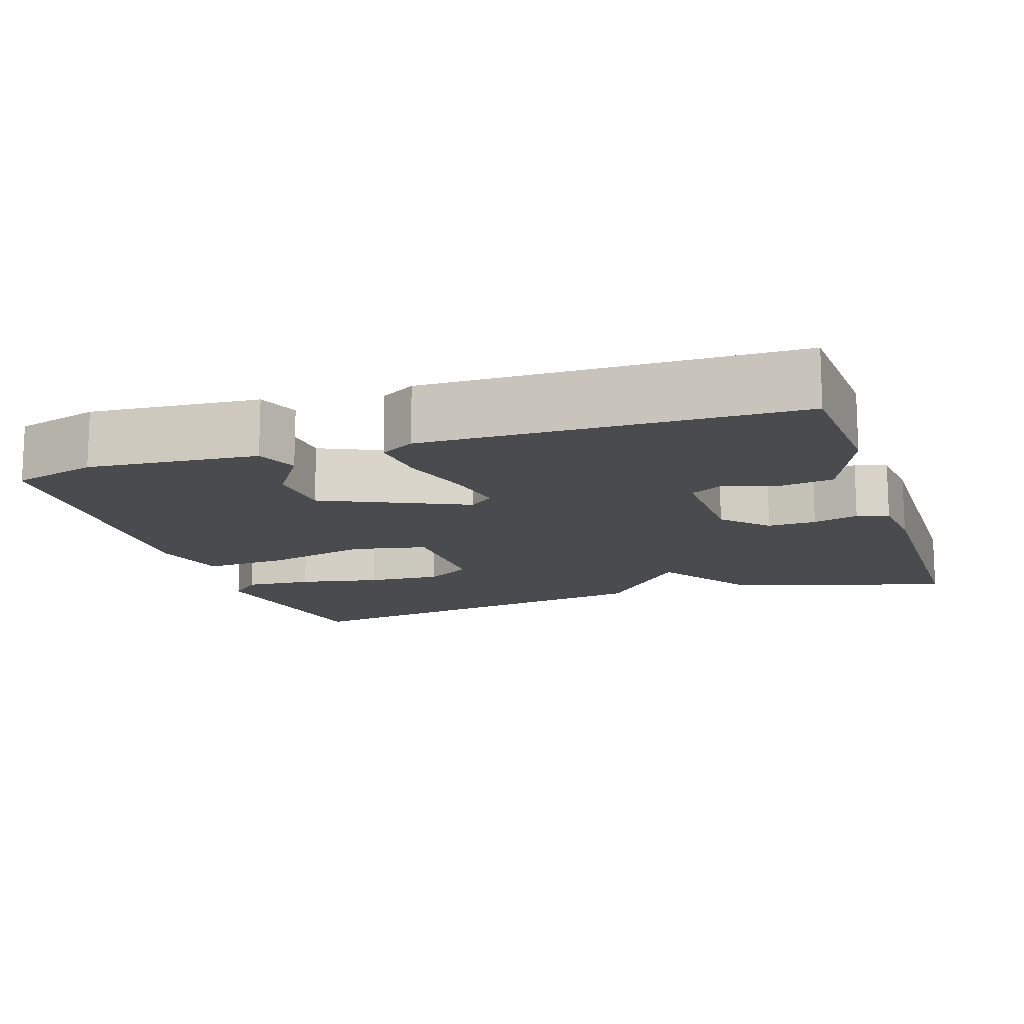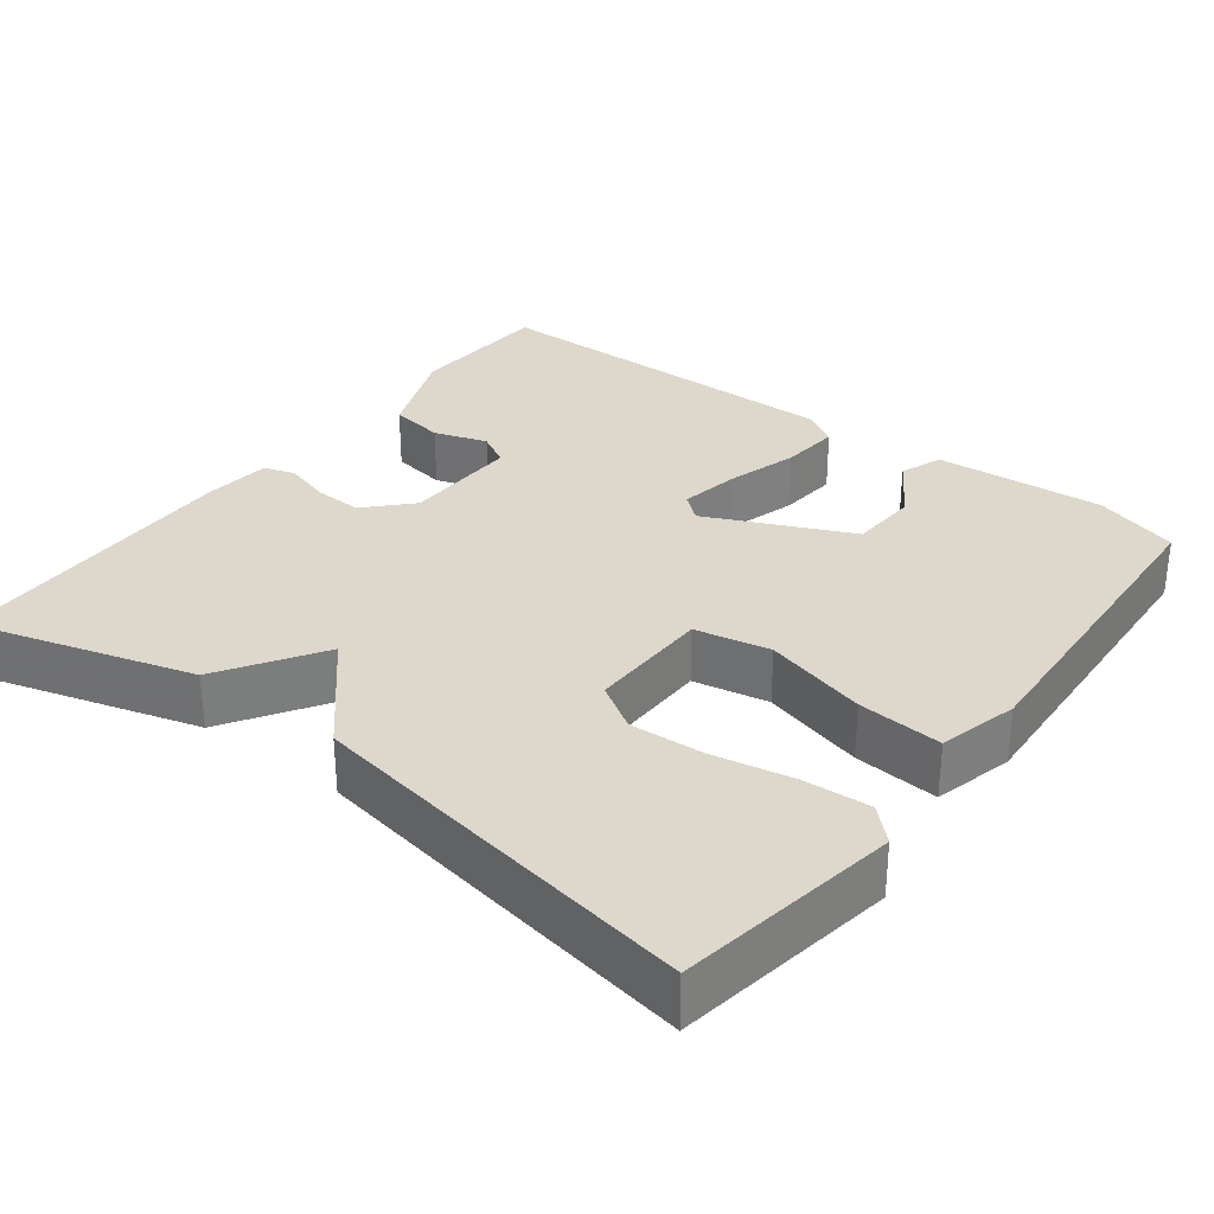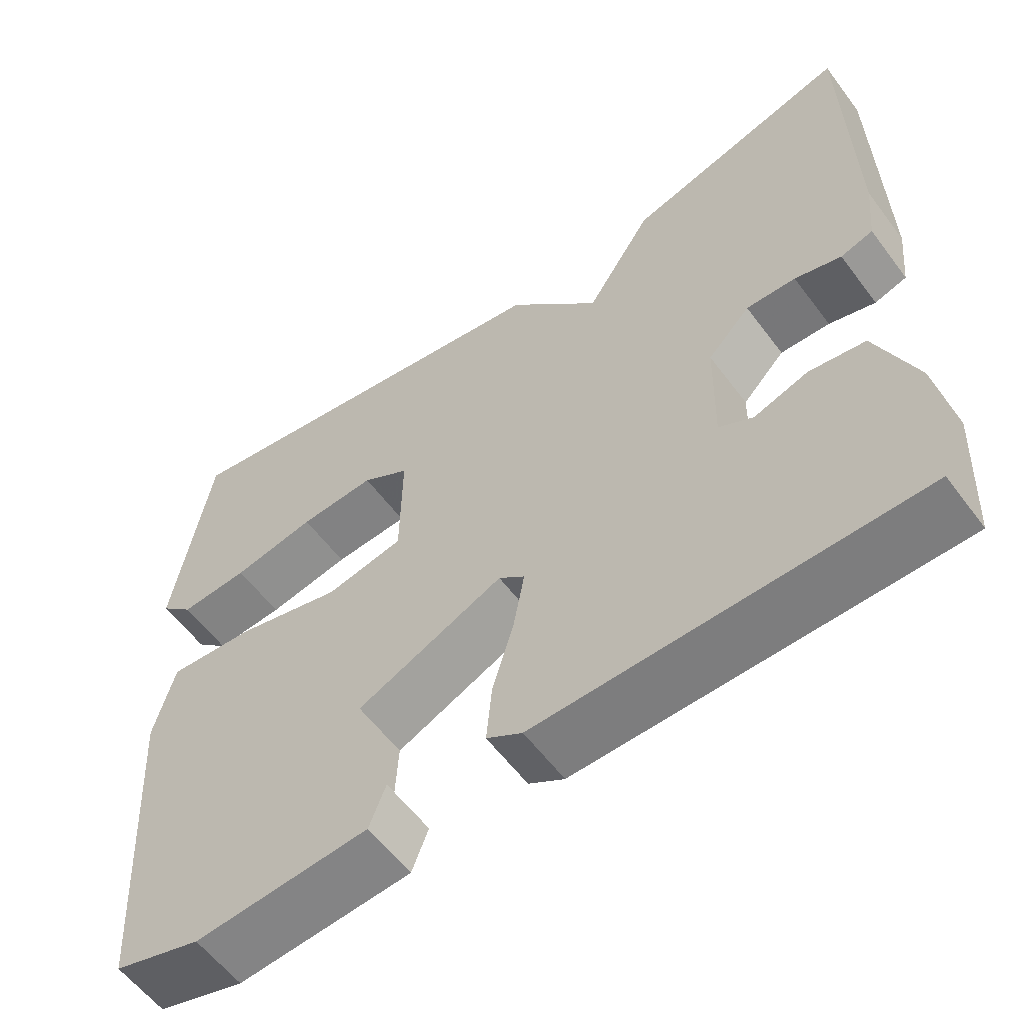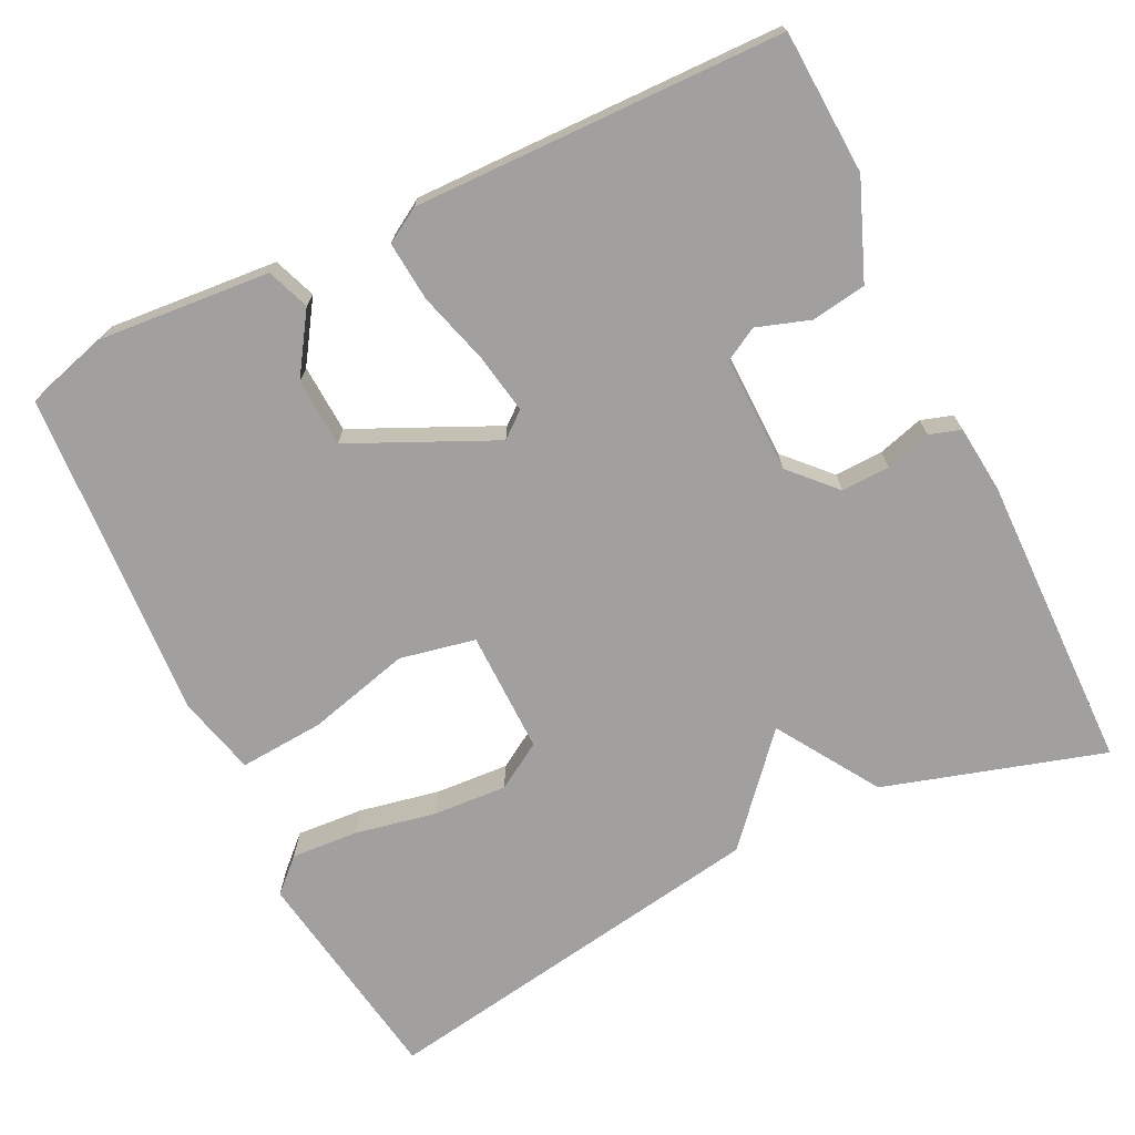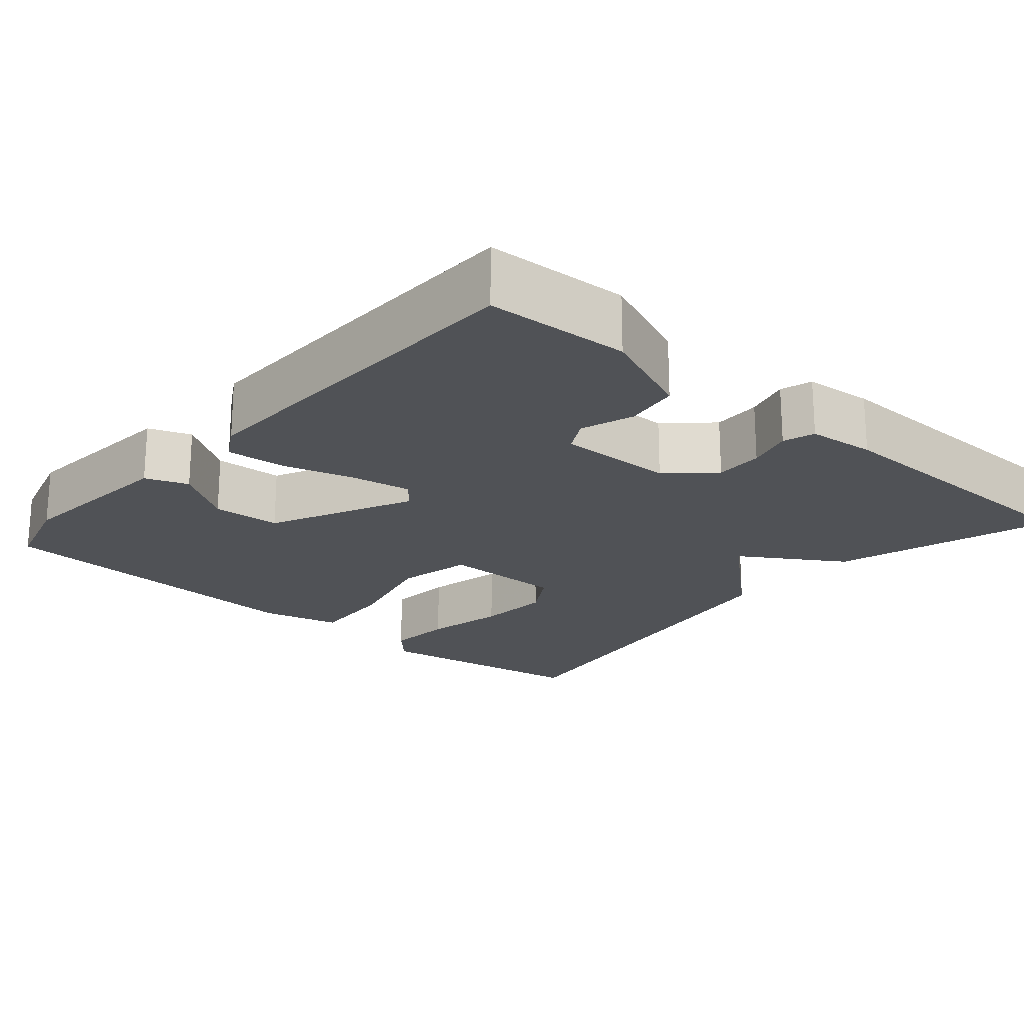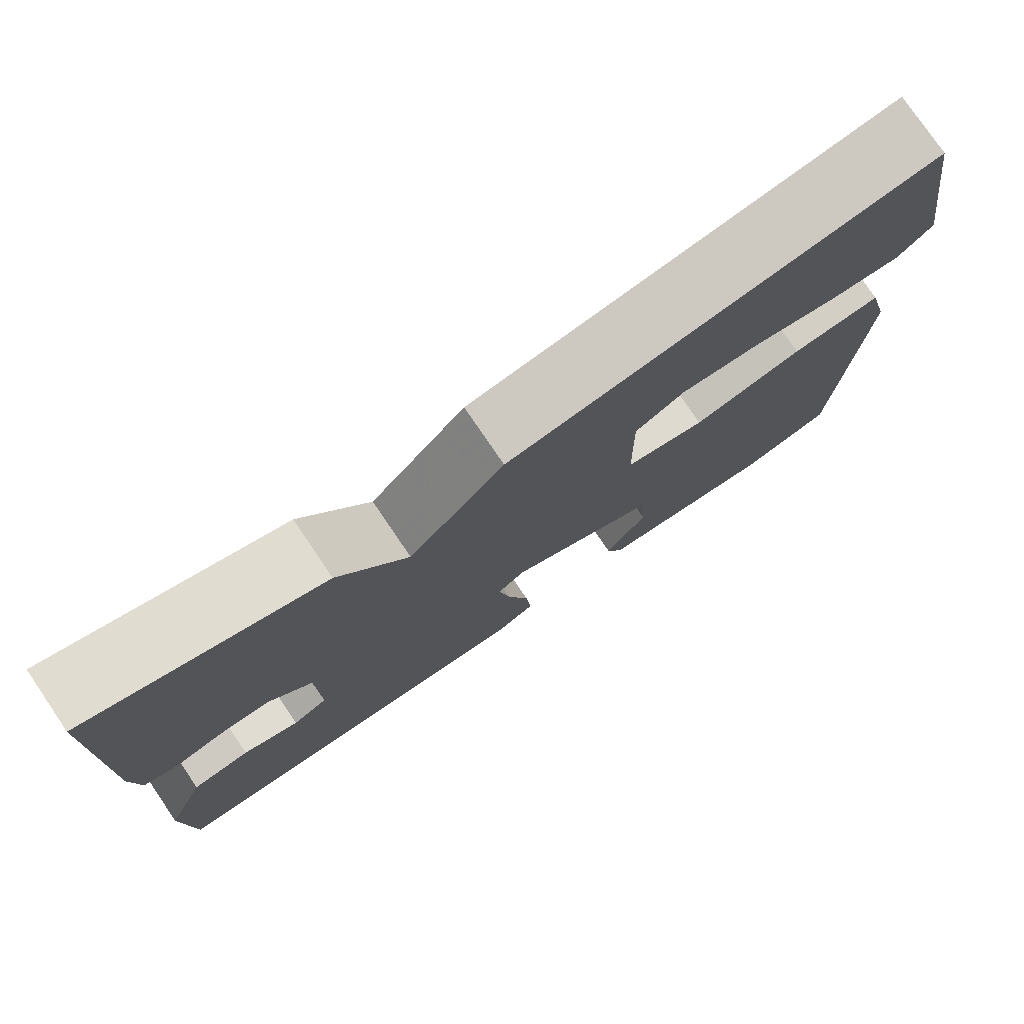
<metadata>
{"format":"obj","ext":"obj","renderer":"f3d","projection":"perspective","resolution":1024,"background":"white","views":[{"elev":-13.7,"azim":-161.7,"up":"+Y"},{"elev":31.5,"azim":37.5,"up":"+Y"},{"elev":-58.4,"azim":-143.5,"up":"+Z"},{"elev":-71.8,"azim":-154.0,"up":"+Y"},{"elev":-20.9,"azim":-131.2,"up":"+Y"},{"elev":77.6,"azim":-34.2,"up":"+Z"}]}
</metadata>
<code>
v 0.5 0.07 -0.5
v 0.39 0.07 -0.532
v 0.17 0.07 -0.514
v 0.149 0.07 -0.459
v 0.2 0.07 -0.381
v 0.195 0.07 -0.292
v 0.009 0.07 -0.206
v -0.024 0.07 -0.233
v -0.01 0.07 -0.311
v 0.017 0.07 -0.404
v 0.024 0.07 -0.481
v -0.021 0.07 -0.508
v -0.5 0.07 -0.5
v -0.51 0.07 -0.314
v -0.46 0.07 -0.189
v -0.389 0.07 -0.178
v -0.32 0.07 -0.201
v -0.277 0.07 -0.177
v -0.28 0.07 -0.025
v -0.334 0.07 0.032
v -0.397 0.07 0.03
v -0.456 0.07 0.013
v -0.497 0.07 0.026
v -0.506 0.07 0.114
v -0.5 0.07 0.5
v -0.215 0.07 0.415
v -0.131 0.07 0.283
v -0.015 0.07 0.415
v 0.5 0.07 0.5
v 0.546 0.07 0.212
v 0.504 0.07 0.172
v 0.417 0.07 0.178
v 0.312 0.07 0.199
v 0.216 0.07 0.205
v 0.156 0.07 0.168
v 0.158 0.07 0.009
v 0.256 0.07 -0.011
v 0.39 0.07 0.024
v 0.5 0.07 0.032
v 0.526 0.07 -0.071
v 0.5 0 -0.5
v 0.39 0 -0.532
v 0.17 0 -0.514
v 0.149 0 -0.459
v 0.2 0 -0.381
v 0.195 0 -0.292
v 0.009 0 -0.206
v -0.024 0 -0.233
v -0.01 0 -0.311
v 0.017 0 -0.404
v 0.024 0 -0.481
v -0.021 0 -0.508
v -0.5 0 -0.5
v -0.51 0 -0.314
v -0.46 0 -0.189
v -0.389 0 -0.178
v -0.32 0 -0.201
v -0.277 0 -0.177
v -0.28 0 -0.025
v -0.334 0 0.032
v -0.397 0 0.03
v -0.456 0 0.013
v -0.497 0 0.026
v -0.506 0 0.114
v -0.5 0 0.5
v -0.215 0 0.415
v -0.131 0 0.283
v -0.015 0 0.415
v 0.5 0 0.5
v 0.546 0 0.212
v 0.504 0 0.172
v 0.417 0 0.178
v 0.312 0 0.199
v 0.216 0 0.205
v 0.156 0 0.168
v 0.158 0 0.009
v 0.256 0 -0.011
v 0.39 0 0.024
v 0.5 0 0.032
v 0.526 0 -0.071
f 40 1 2
f 39 40 2
f 38 39 2
f 37 38 2
f 36 37 2
f 31 32 33
f 30 31 33
f 29 30 33
f 28 29 33
f 27 28 33 34
f 25 26 27
f 24 25 27
f 23 24 27
f 22 23 27
f 21 22 27
f 27 34 35
f 21 27 35
f 20 21 35
f 15 16 17
f 14 15 17
f 13 14 17
f 12 13 17
f 11 12 17
f 10 11 17
f 9 10 17
f 8 9 17 18
f 7 8 18 19
f 2 3 4 5
f 2 5 6
f 36 2 6
f 20 35 36
f 19 20 36
f 7 19 36
f 6 7 36
f 42 41 80
f 42 80 79
f 42 79 78
f 42 78 77
f 42 77 76
f 73 72 71
f 73 71 70
f 73 70 69
f 73 69 68
f 74 73 68 67
f 67 66 65
f 67 65 64
f 67 64 63
f 67 63 62
f 67 62 61
f 75 74 67
f 75 67 61
f 75 61 60
f 57 56 55
f 57 55 54
f 57 54 53
f 57 53 52
f 57 52 51
f 57 51 50
f 57 50 49
f 58 57 49 48
f 59 58 48 47
f 45 44 43 42
f 46 45 42
f 46 42 76
f 76 75 60
f 76 60 59
f 76 59 47
f 76 47 46
f 1 41 42 2
f 2 42 43 3
f 3 43 44 4
f 4 44 45 5
f 5 45 46 6
f 6 46 47 7
f 7 47 48 8
f 8 48 49 9
f 9 49 50 10
f 10 50 51 11
f 11 51 52 12
f 12 52 53 13
f 13 53 54 14
f 14 54 55 15
f 15 55 56 16
f 16 56 57 17
f 17 57 58 18
f 18 58 59 19
f 19 59 60 20
f 20 60 61 21
f 21 61 62 22
f 22 62 63 23
f 23 63 64 24
f 24 64 65 25
f 25 65 66 26
f 26 66 67 27
f 27 67 68 28
f 28 68 69 29
f 29 69 70 30
f 30 70 71 31
f 31 71 72 32
f 32 72 73 33
f 33 73 74 34
f 34 74 75 35
f 35 75 76 36
f 36 76 77 37
f 37 77 78 38
f 38 78 79 39
f 39 79 80 40
f 40 80 41 1

</code>
